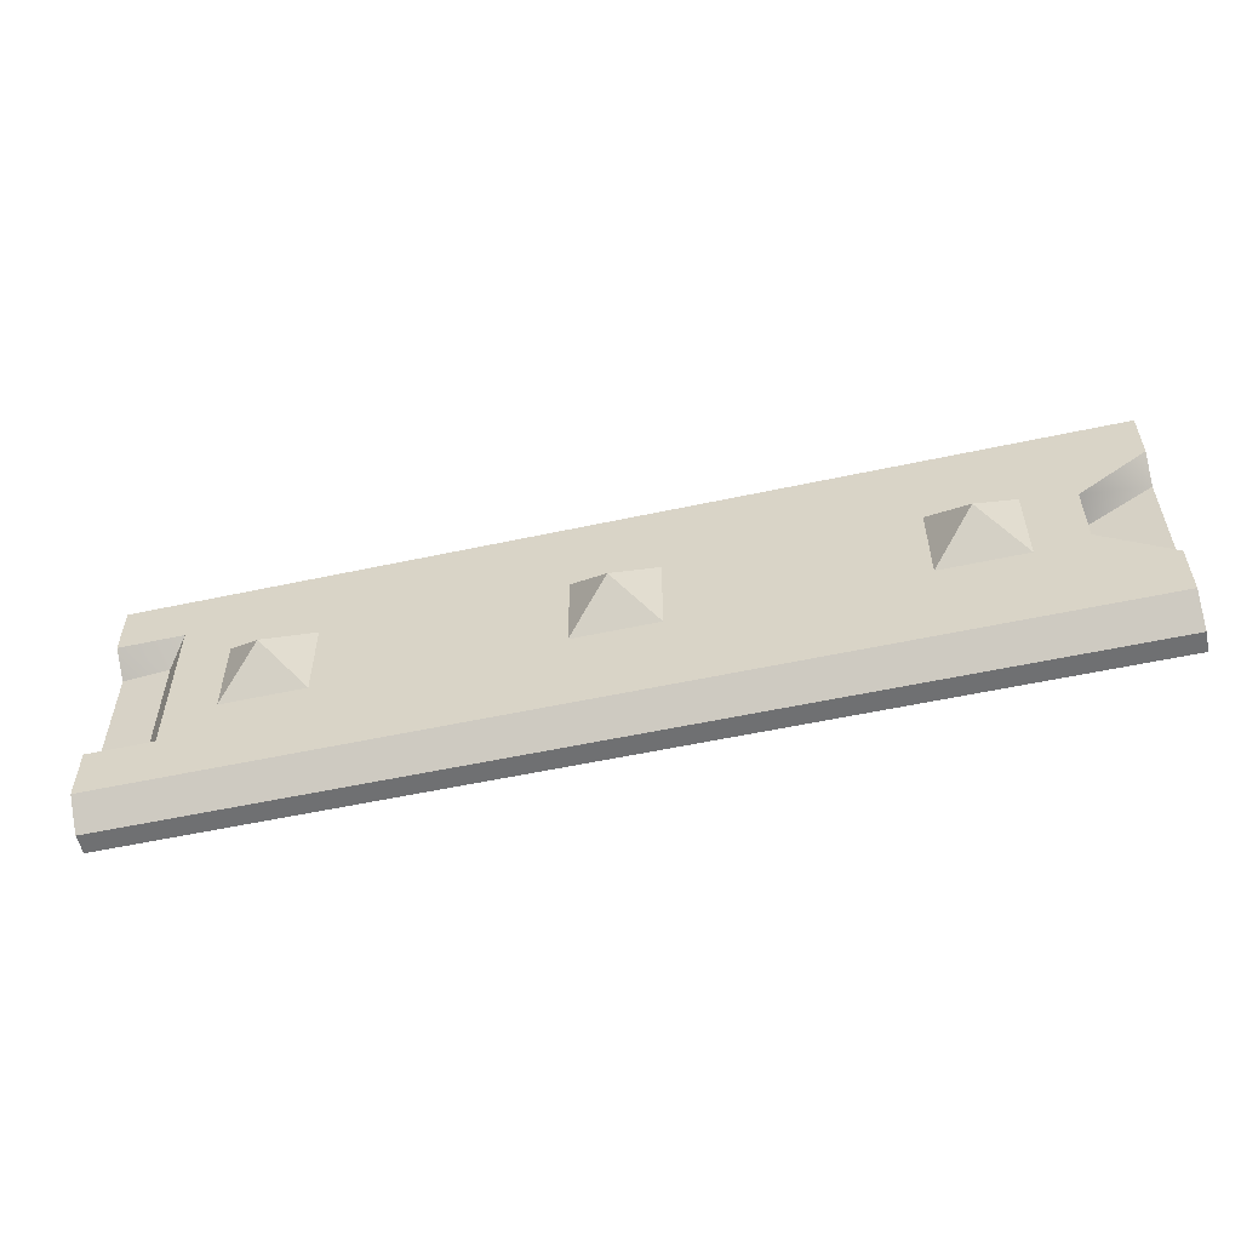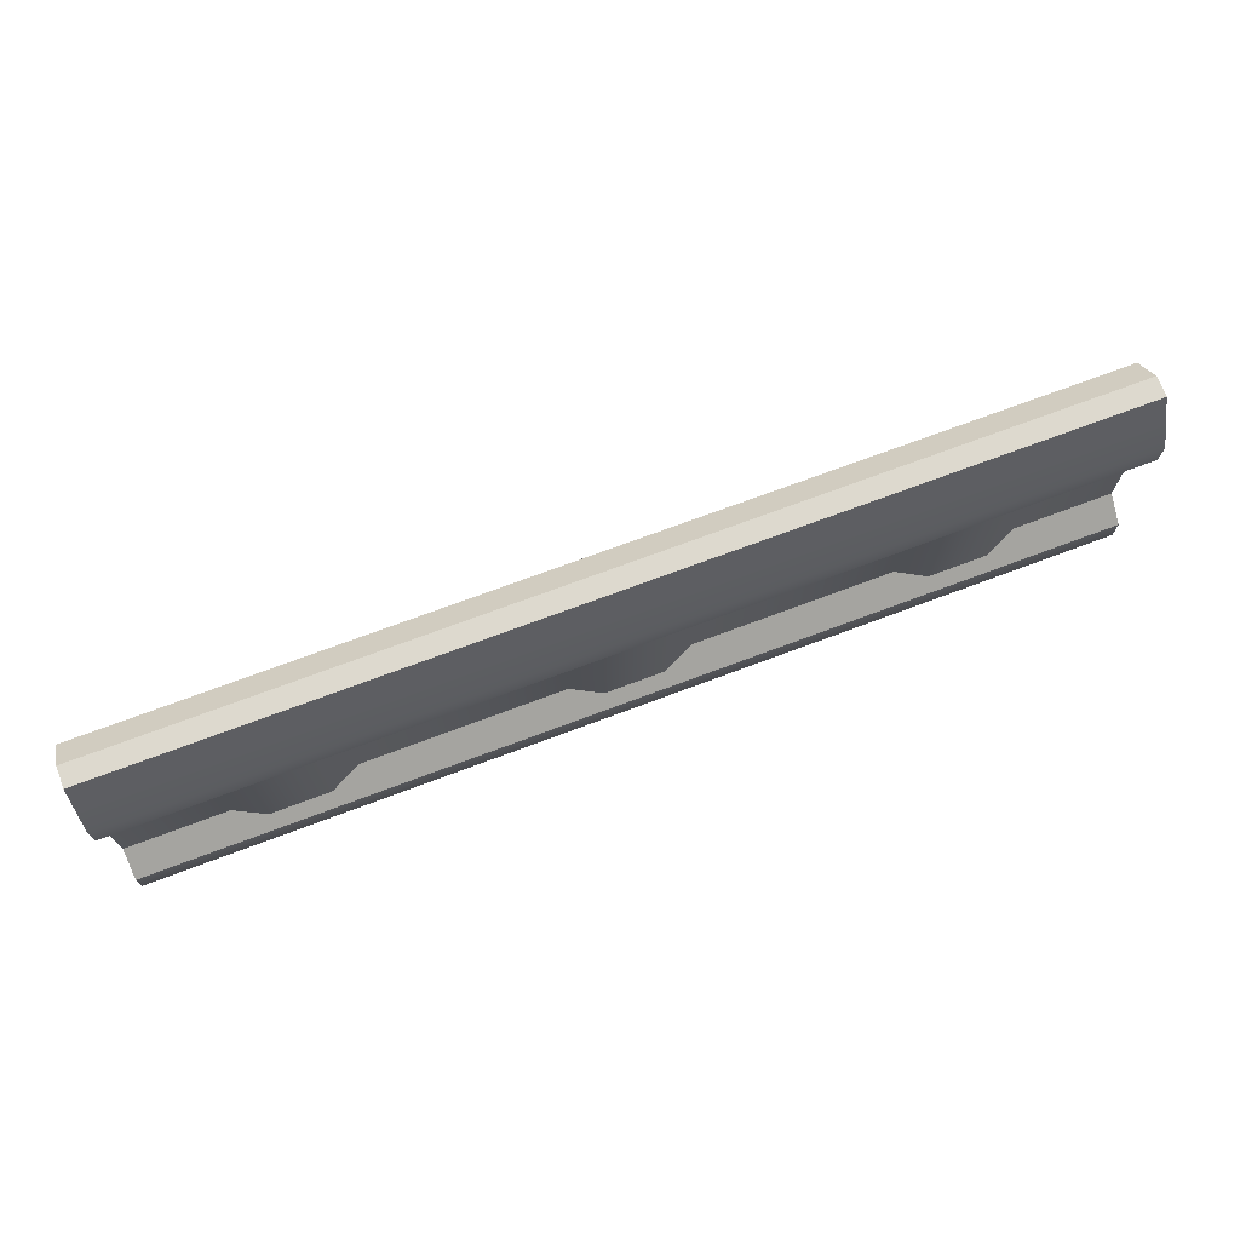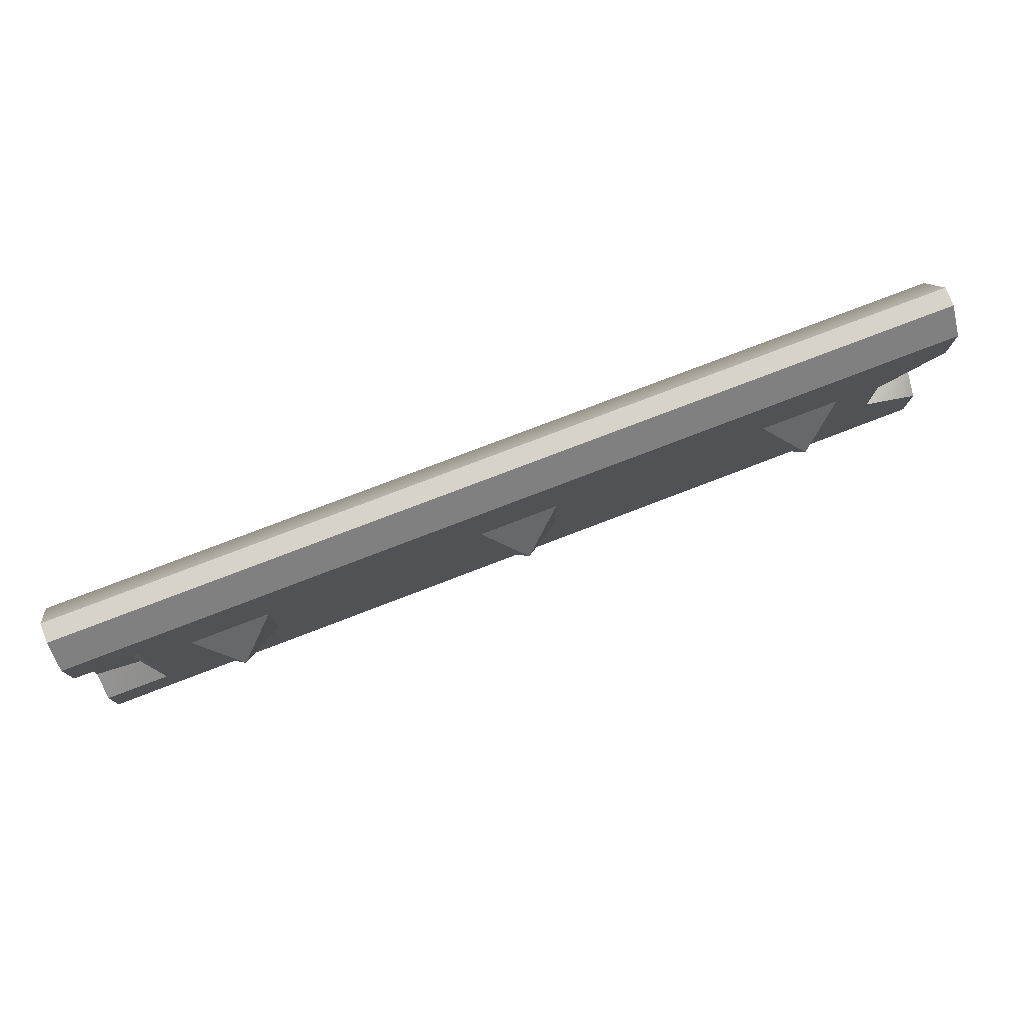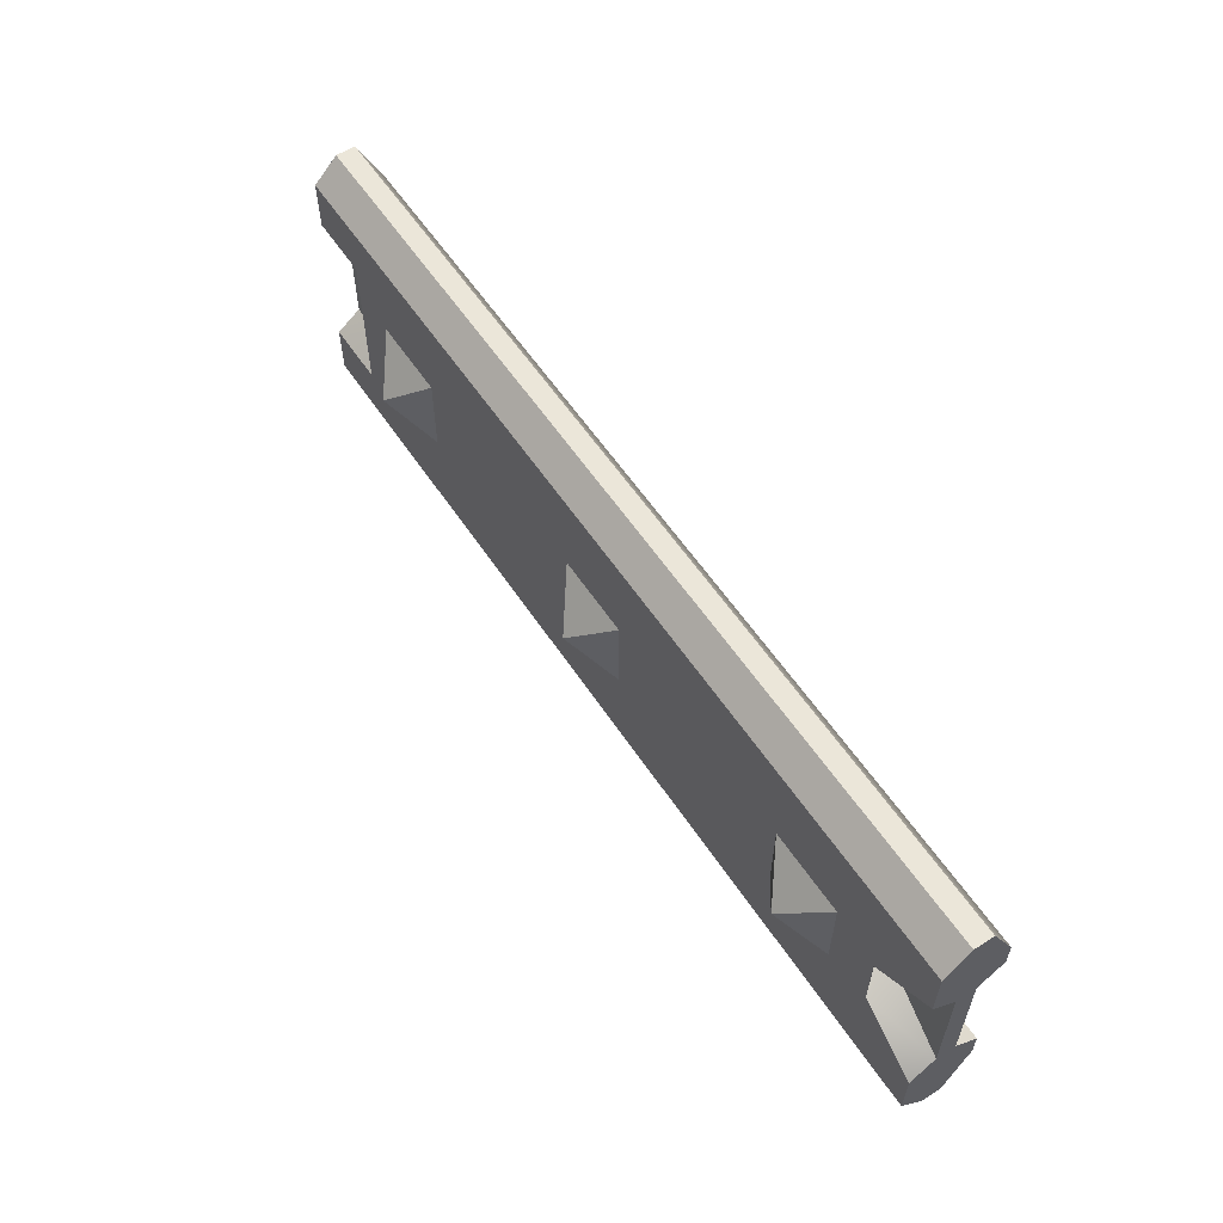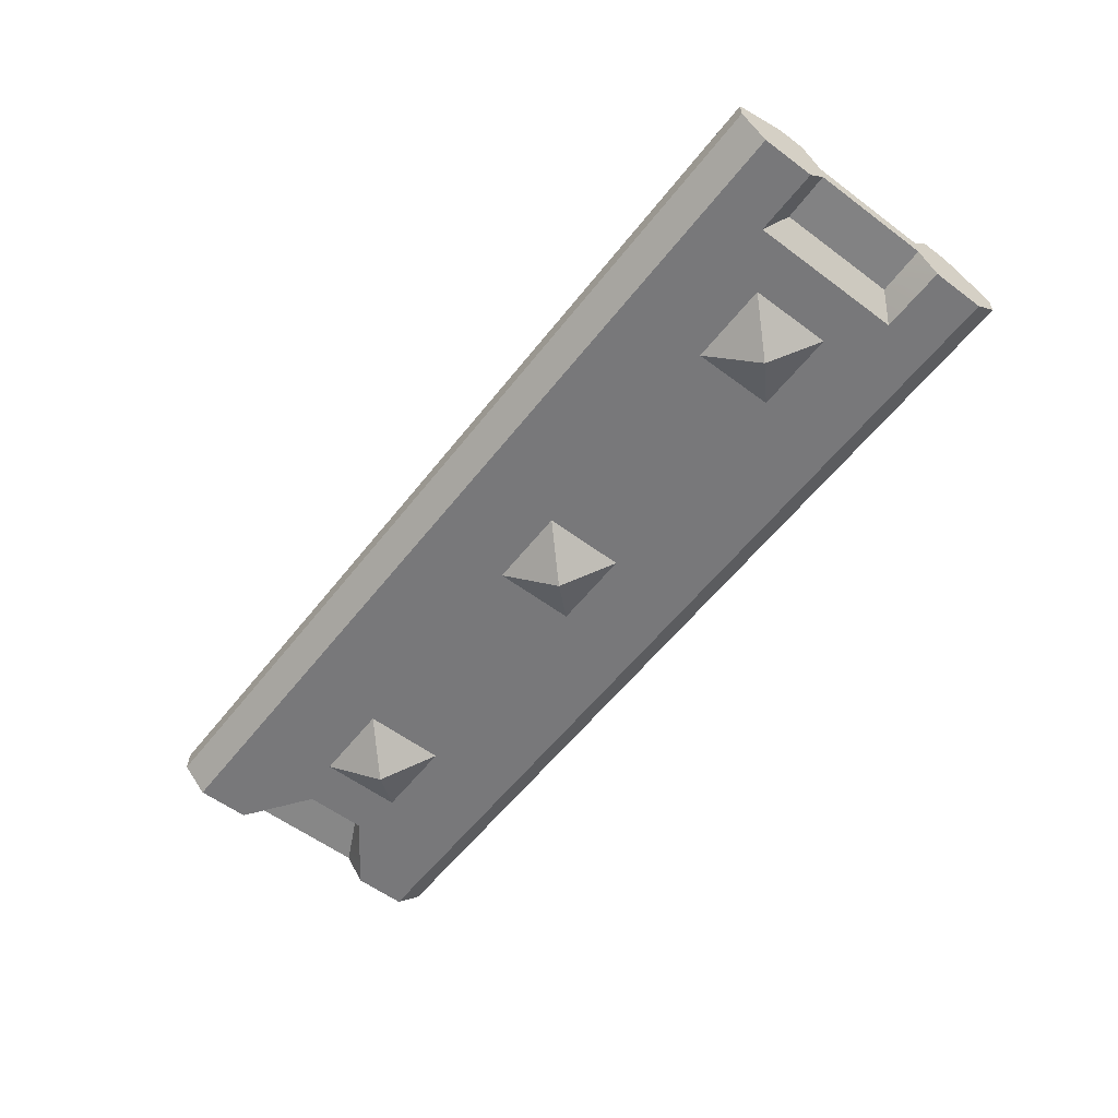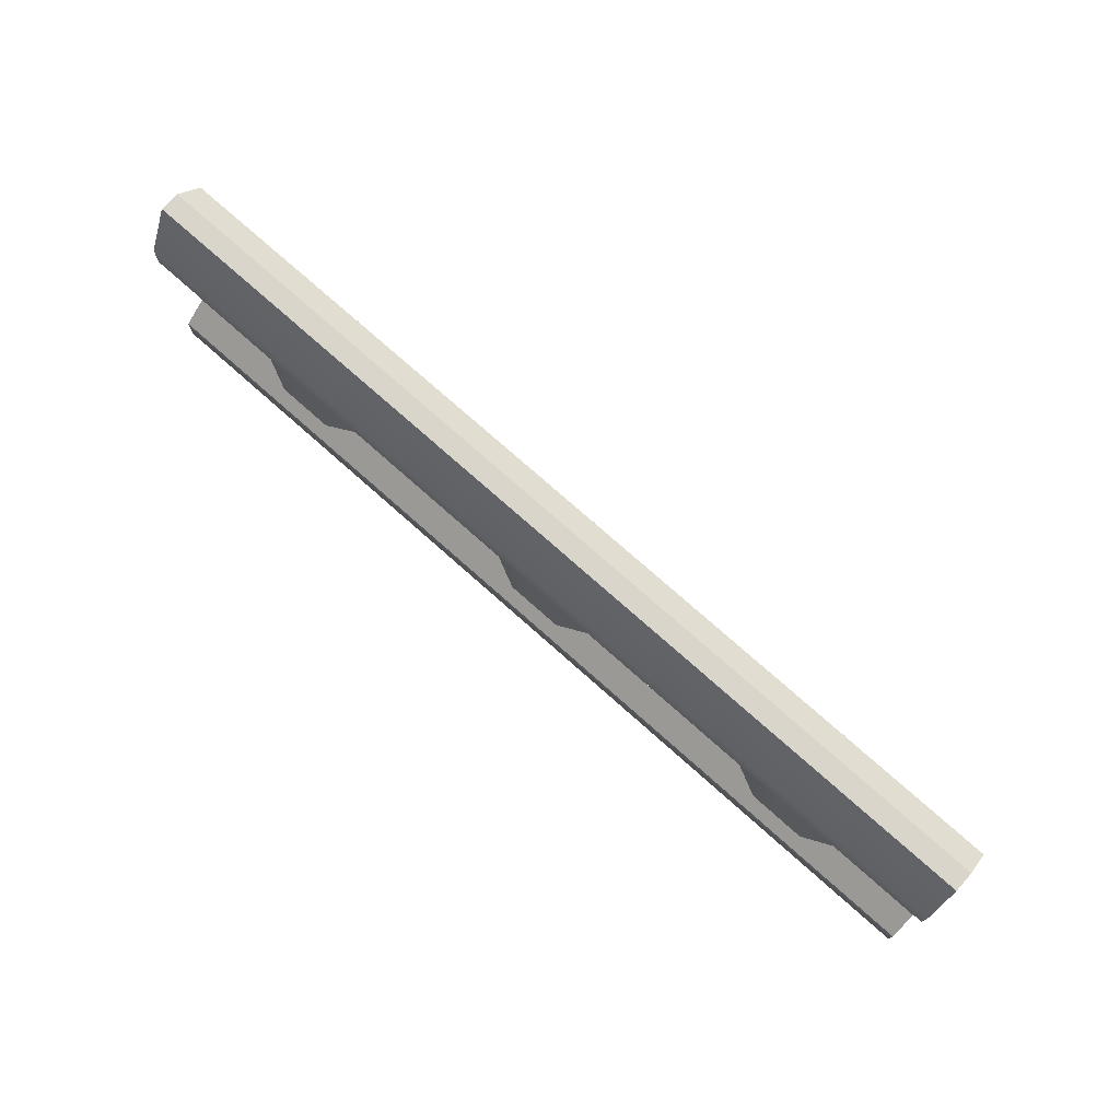
<metadata>
{"format":"obj","ext":"obj","renderer":"f3d","projection":"perspective","resolution":1024,"background":"white","views":[{"elev":-54.9,"azim":12.9,"up":"+Z"},{"elev":71.8,"azim":159.4,"up":"+Z"},{"elev":77.1,"azim":-21.0,"up":"+Z"},{"elev":57.5,"azim":56.8,"up":"+Z"},{"elev":-57.6,"azim":-127.7,"up":"+Y"},{"elev":74.7,"azim":-138.3,"up":"+Z"}]}
</metadata>
<code>
o VEN_Large_Board
v -0.35 -0.43 -0.19
v -0.29 -0.5 -0.25
v -0.29 -0.5 0.25
v -0.35 -0.43 0.19
v 2.5 -0.5 0.25
v 2.5 -0.42 0.19
v 2.5 -0.2762 0.335
v 2.5 -0.5 -0.25
v 2.5 -0.5 -0.42
v 2.5 -0.2762 -0.335
v 2.5 -0.3562 0.5
v 2.5 -0.5 0.42
v 2.5 -0.42 0.5
v -0.5 -0.3562 0.19
v -0.5 -0.42 0.19
v -0.5 -0.2762 0.335
v -0.5 -0.42 -0.5
v 2.5 -0.3562 -0.5
v 2.5 -0.42 -0.5
v -0.5 -0.3562 -0.5
v -0.5 -0.2762 -0.335
v -0.5 -0.2762 -0.25
v 2.5 -0.2762 -0.25
v 2.5 -0.3562 -0.19
v 2.5 -0.3562 0.19
v 2.5 -0.42 -0.19
v -0.5 -0.42 0.5
v -0.5 -0.5 0.42
v 2.5 -0.2762 0.25
v -0.5 -0.2762 0.25
v 1.094 -0.3162 0.22
v 0.9062 -0.3162 0.22
v 2.187 -0.3562 -0.19
v 2.187 -0.3562 0.19
v 2.094 -0.3162 -0.22
v 2.094 -0.3162 0.22
v 1.906 -0.3162 -0.22
v 1.906 -0.3162 0.22
v 1.812 -0.3562 0.19
v 1.812 -0.3562 -0.19
v 1.187 -0.3562 0.19
v 1.094 -0.3162 -0.22
v 1.187 -0.3562 -0.19
v 0.9062 -0.3162 -0.22
v 0.8125 -0.3562 0.19
v 0.8125 -0.3562 -0.19
v 0.1875 -0.3562 -0.19
v 0.1875 -0.3562 0.19
v 0.09373 -0.3162 -0.22
v 0.09373 -0.3162 0.22
v -0.09377 -0.3162 -0.22
v -0.09377 -0.3162 0.22
v -0.1875 -0.3562 0.19
v -0.1875 -0.3562 -0.19
v -0.5 -0.3562 -0.19
v 2.29 -0.5 0.1
v 2.132 -0.5 0.132
v -0.5 -0.5 0.25
v -0.132 -0.5 0.132
v 0.132 -0.5 0.132
v -0.5 -0.5 -0.42
v 0.132 -0.5 -0.132
v -0.132 -0.5 -0.132
v -2.4e-05 -0.6 2.3e-05
v -0.5 -0.42 -0.19
v -0.5 -0.5 -0.25
v 0.868 -0.5 -0.132
v 1.132 -0.5 0.132
v 0.868 -0.5 0.132
v 1 -0.6 2.3e-05
v 1.132 -0.5 -0.132
v -0.5 -0.3562 0.5
v 2.132 -0.5 -0.132
v 2.29 -0.5 -0.09998
v 1.868 -0.5 -0.132
v 1.868 -0.5 0.132
v 2 -0.6 2.3e-05
v 2.2 -0.39 -0.03998
v 2.2 -0.39 0.04002
f 1 2 3
f 1 3 4
f 5 6 7
f 8 9 10
f 7 11 12
f 11 13 12
f 14 15 16
f 17 18 19
f 10 20 21
f 10 22 23
f 24 25 26
f 16 11 7
f 11 27 13
f 12 27 28
f 16 29 30
f 31 32 30
f 25 33 34
f 35 34 33
f 36 37 38
f 39 37 40
f 40 41 39
f 42 41 43
f 31 44 32
f 45 44 46
f 45 47 48
f 49 48 47
f 50 51 52
f 53 51 54
f 14 54 55
f 22 44 42
f 56 12 57
f 15 58 16
f 58 4 3
f 17 20 18
f 12 5 7
f 16 30 14
f 3 59 60
f 20 61 21
f 59 62 63
f 64 60 59
f 64 62 60
f 64 63 62
f 63 64 59
f 22 21 55
f 10 18 20
f 10 21 22
f 25 7 6
f 19 61 17
f 55 21 65
f 29 7 25
f 58 28 16
f 66 65 21
f 67 68 69
f 70 68 69
f 70 71 68
f 70 67 71
f 67 70 69
f 28 27 72
f 26 8 10
f 65 15 55
f 73 9 74
f 57 75 76
f 77 57 76
f 77 73 57
f 77 75 73
f 75 77 76
f 55 15 14
f 9 19 18
f 6 26 25
f 78 56 74
f 26 78 74
f 6 78 26
f 6 56 79
f 6 5 56
f 74 8 26
f 16 28 72
f 66 1 65
f 15 1 4
f 20 17 61
f 61 66 21
f 10 9 18
f 10 23 24
f 10 24 26
f 16 72 11
f 11 72 27
f 12 13 27
f 16 7 29
f 29 25 34
f 29 34 36
f 53 14 30
f 52 53 30
f 30 29 31
f 29 36 38
f 38 39 41
f 29 38 31
f 50 52 30
f 45 48 50
f 32 45 50
f 38 41 31
f 32 50 30
f 25 24 33
f 35 36 34
f 36 35 37
f 39 38 37
f 40 43 41
f 42 31 41
f 31 42 44
f 45 32 44
f 45 46 47
f 49 50 48
f 50 49 51
f 53 52 51
f 14 53 54
f 42 43 40
f 42 40 37
f 47 46 44
f 42 37 23
f 37 35 23
f 49 47 44
f 51 49 22
f 49 44 22
f 55 54 22
f 54 51 22
f 33 24 23
f 35 33 23
f 23 22 42
f 57 73 56
f 56 5 12
f 58 15 4
f 69 12 28
f 28 58 3
f 3 2 63
f 3 63 59
f 69 28 60
f 28 3 60
f 60 67 69
f 59 60 62
f 19 9 61
f 67 71 68
f 76 57 12
f 12 69 68
f 12 68 76
f 68 71 76
f 67 60 62
f 75 76 71
f 71 67 61
f 67 62 61
f 62 63 2
f 2 66 61
f 61 9 71
f 9 8 74
f 71 9 75
f 74 56 73
f 2 61 62
f 73 75 9
f 57 73 75
f 78 79 56
f 6 79 78
f 66 2 1
f 15 65 1

</code>
